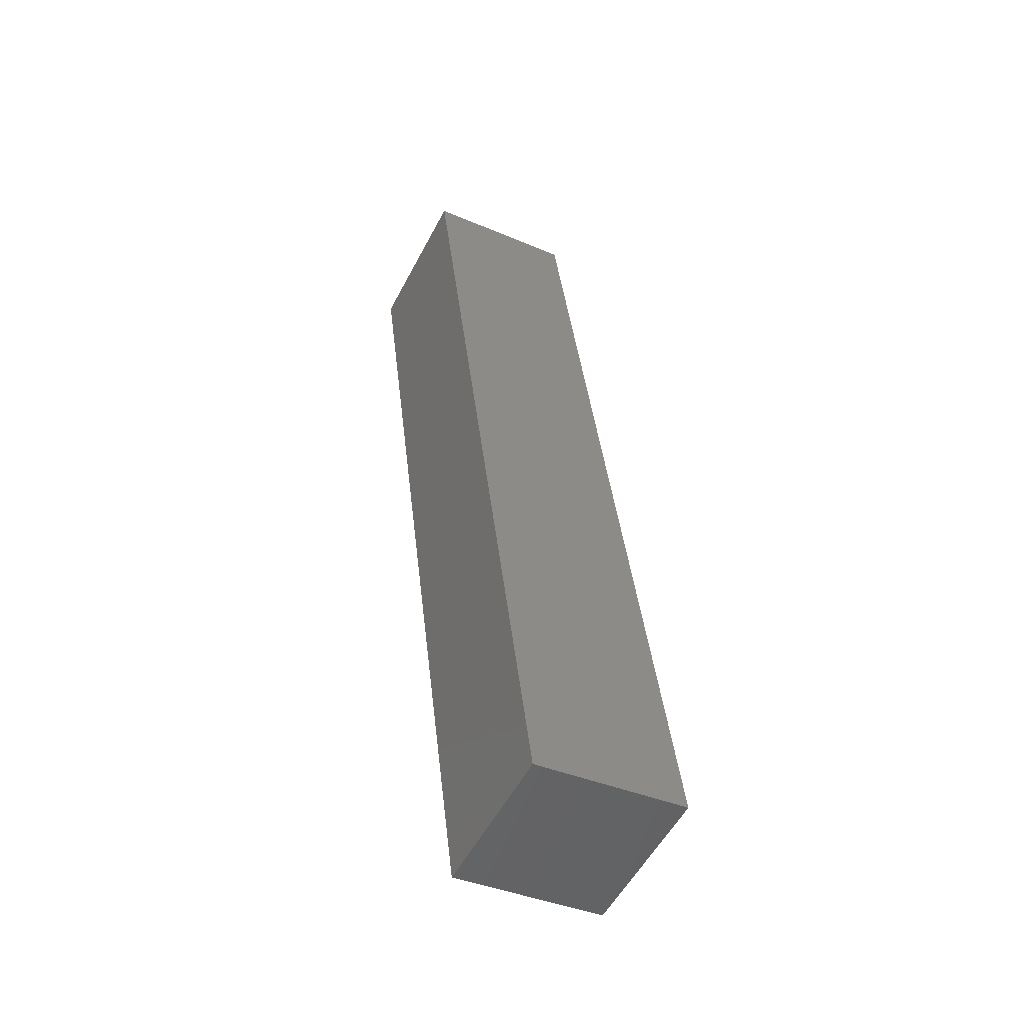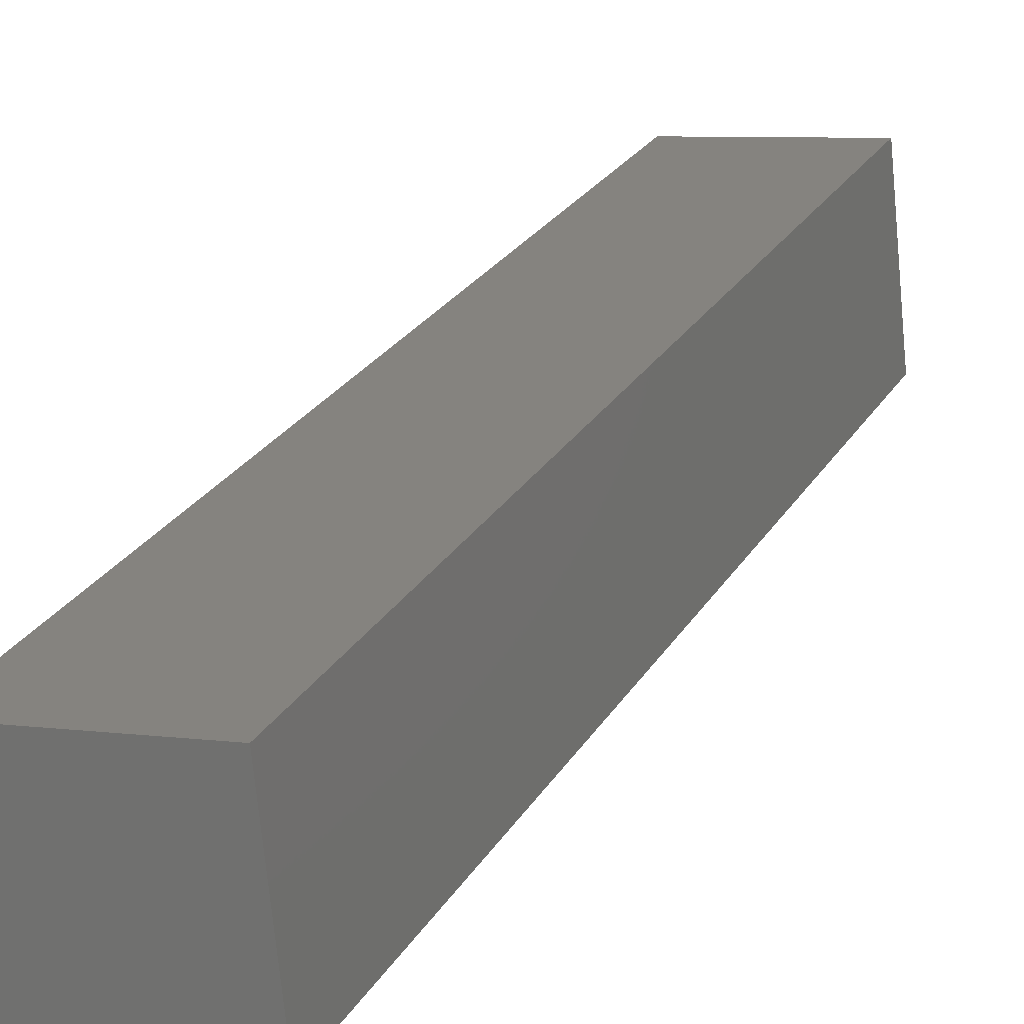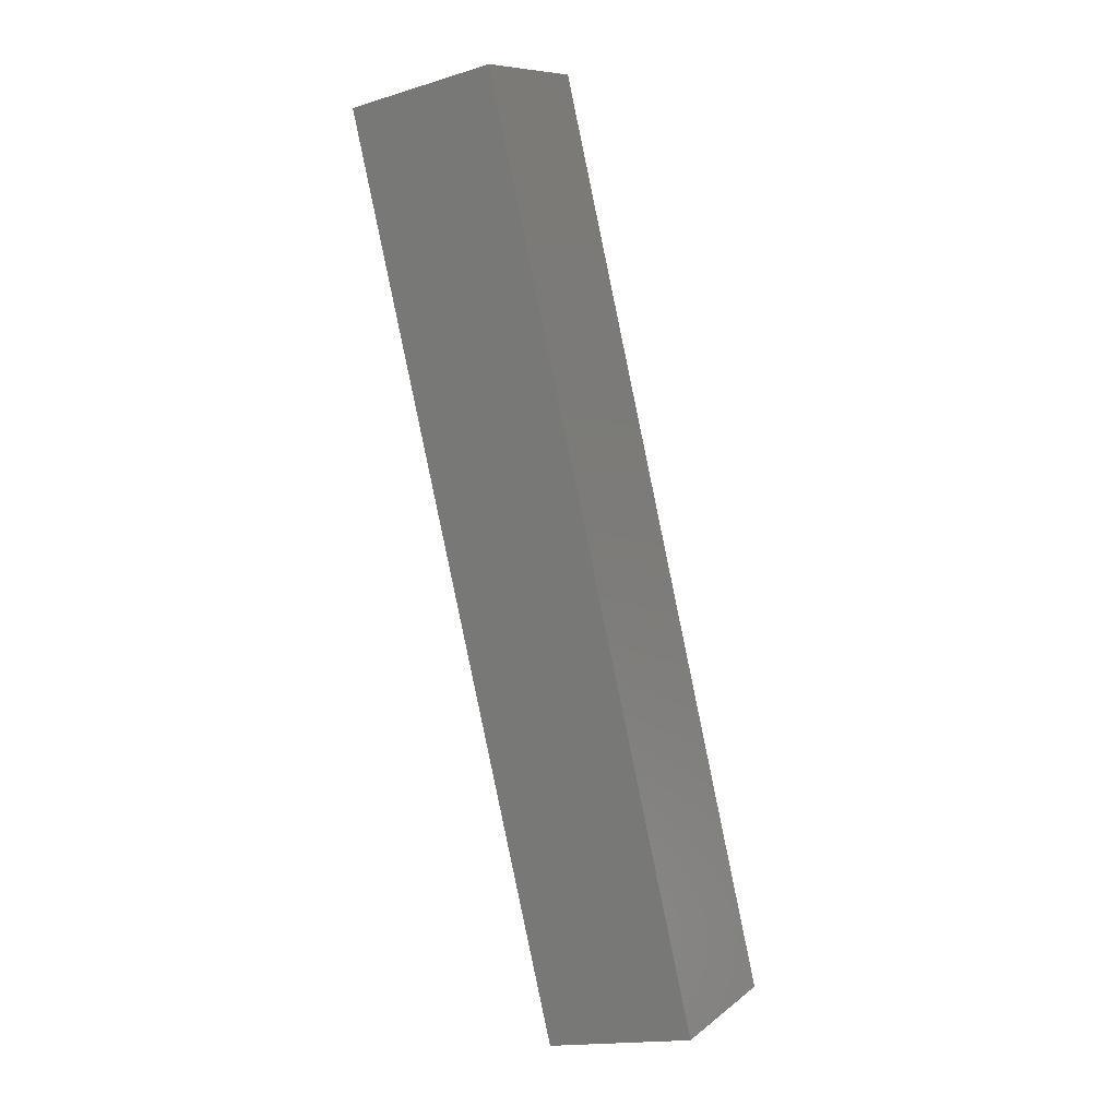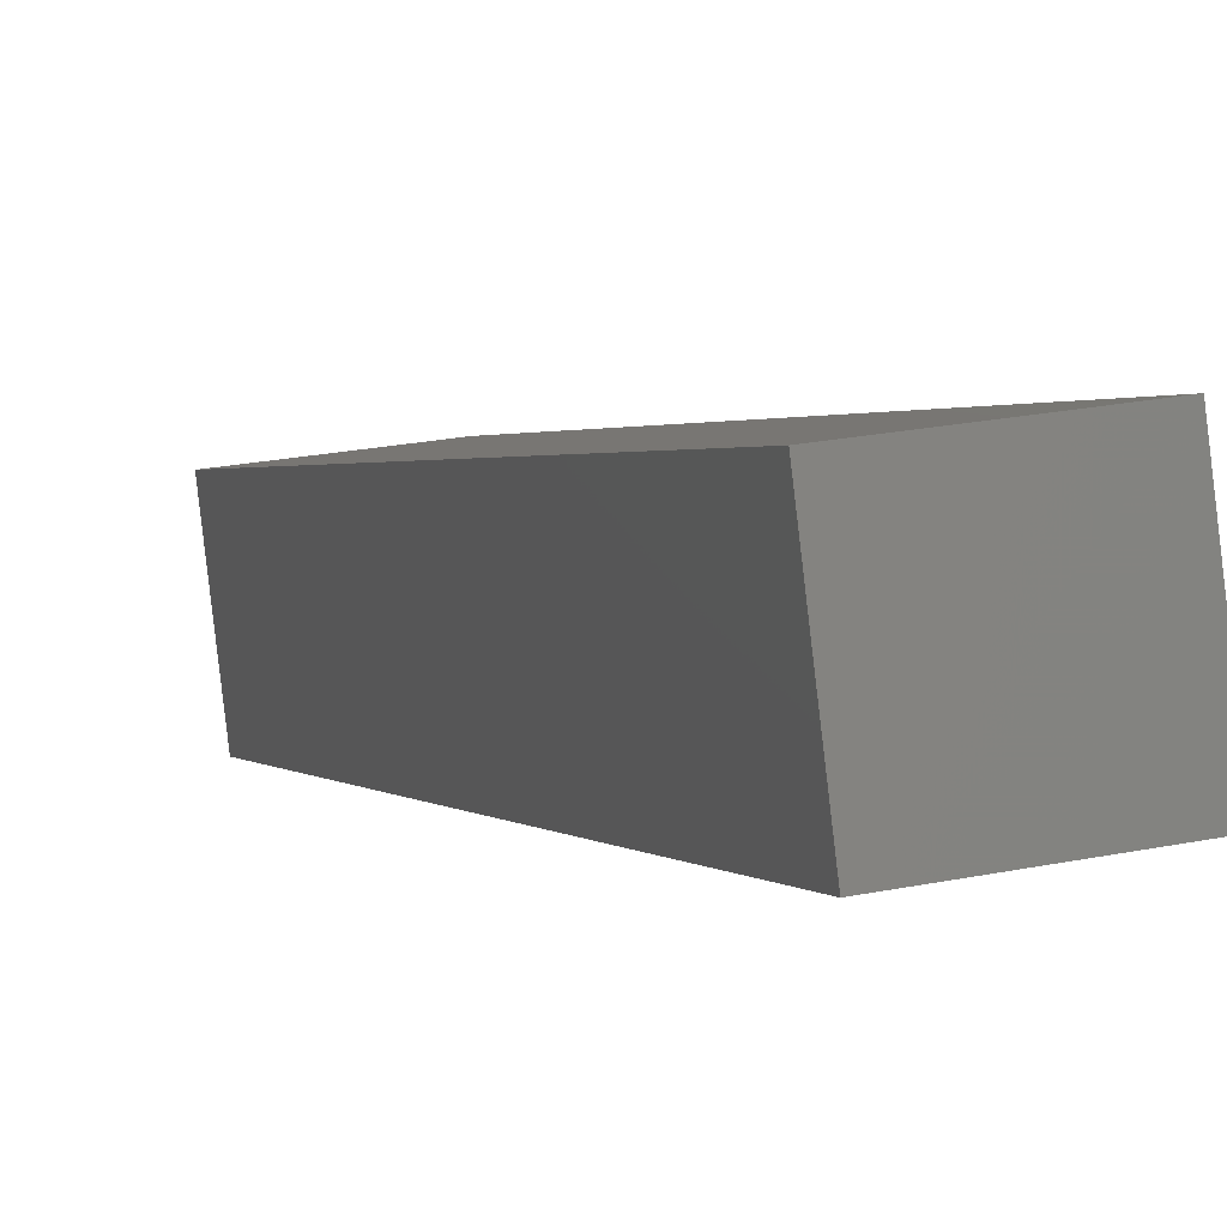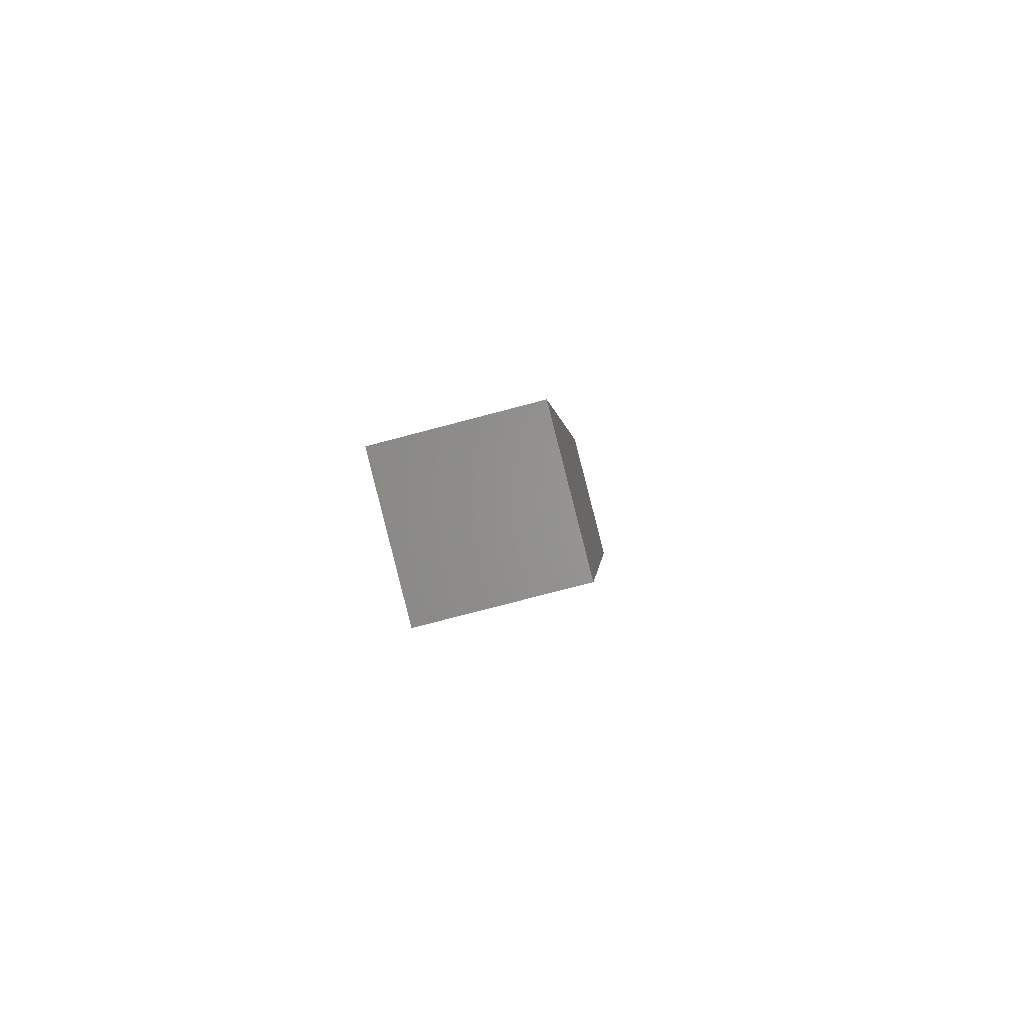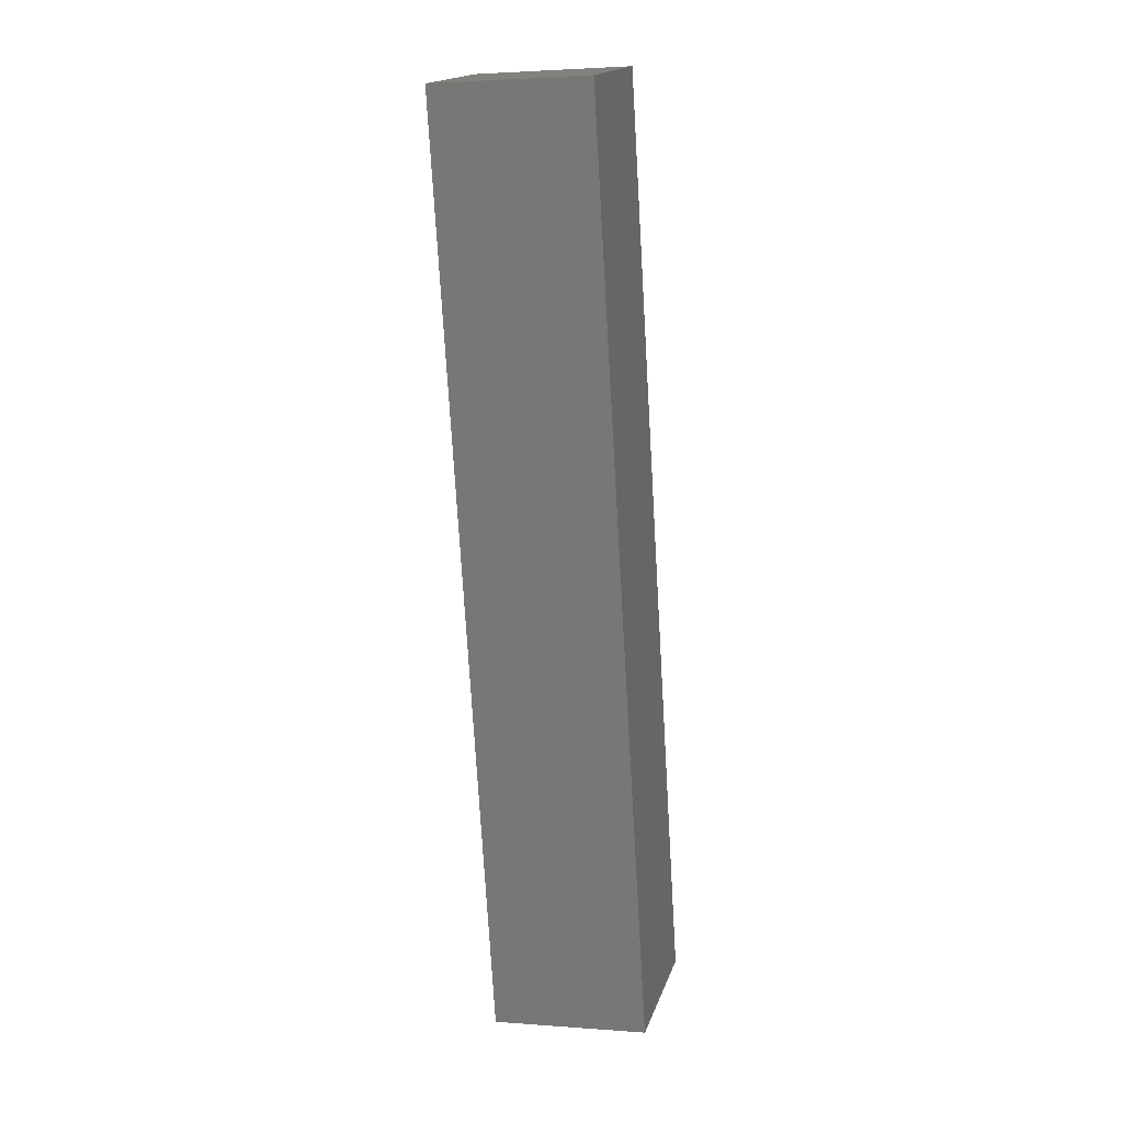
<metadata>
{"format":"stl","ext":"stl","renderer":"f3d","projection":"perspective","resolution":1024,"background":"white","views":[{"elev":-39.1,"azim":-111.4,"up":"+Z"},{"elev":23.9,"azim":34.9,"up":"+Y"},{"elev":9.4,"azim":-145.1,"up":"+Z"},{"elev":2.9,"azim":-4.5,"up":"+Y"},{"elev":-76.9,"azim":-68.6,"up":"+Z"},{"elev":2.8,"azim":111.5,"up":"+Z"}]}
</metadata>
<code>
# stl→obj: 8 verts, 12 faces
v 8848 1163 5359
v 8851 1138 5359
v 8814 1159 5213
v 8817 1134 5213
v 8790 1156 5219
v 8793 1131 5219
v 8824 1160 5365
v 8827 1136 5365
f 1 2 3
f 3 2 4
f 5 3 6
f 6 3 4
f 5 7 3
f 3 7 1
f 7 8 1
f 1 8 2
f 2 8 4
f 4 8 6
f 6 8 5
f 5 8 7

</code>
